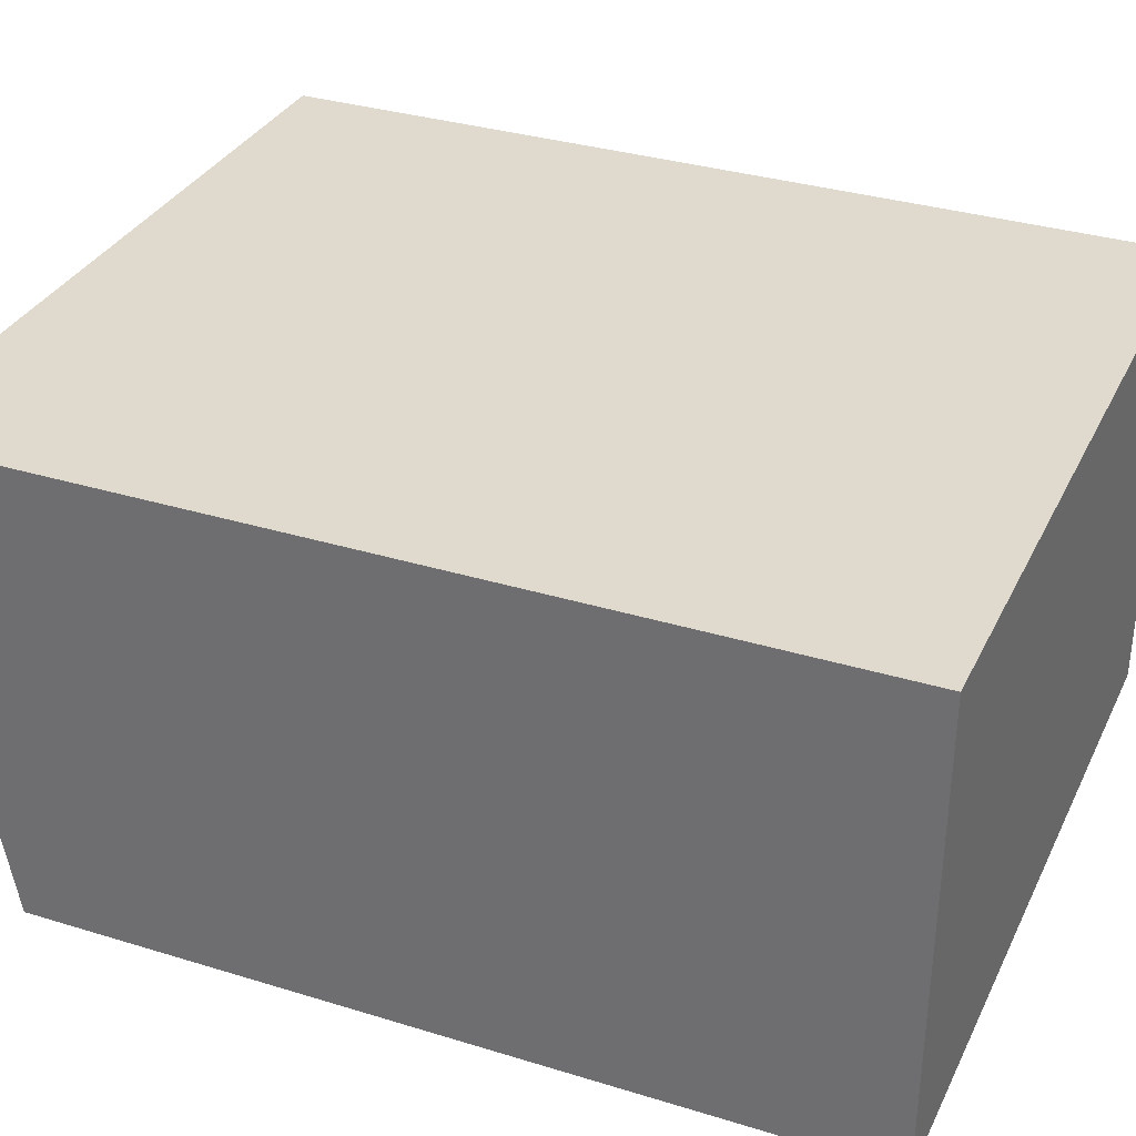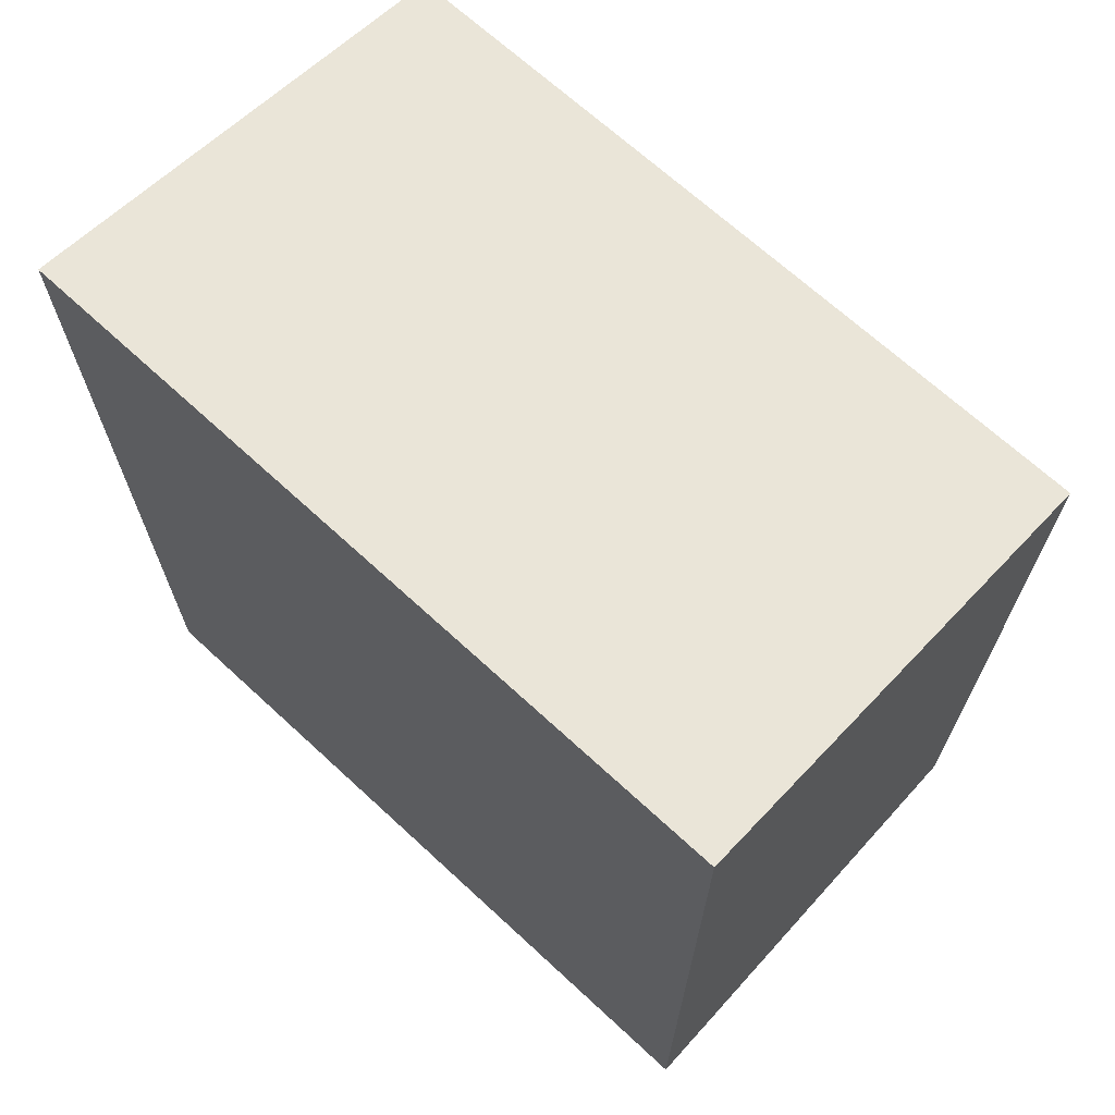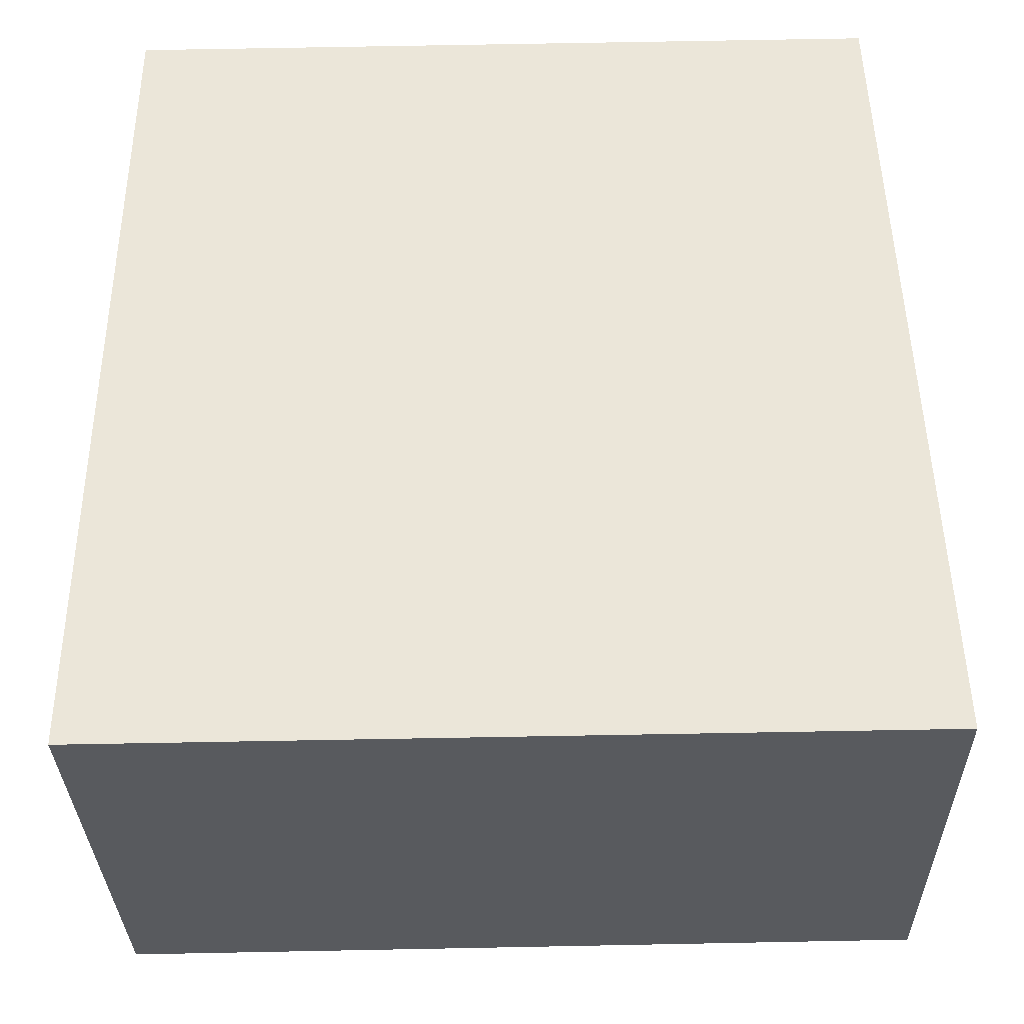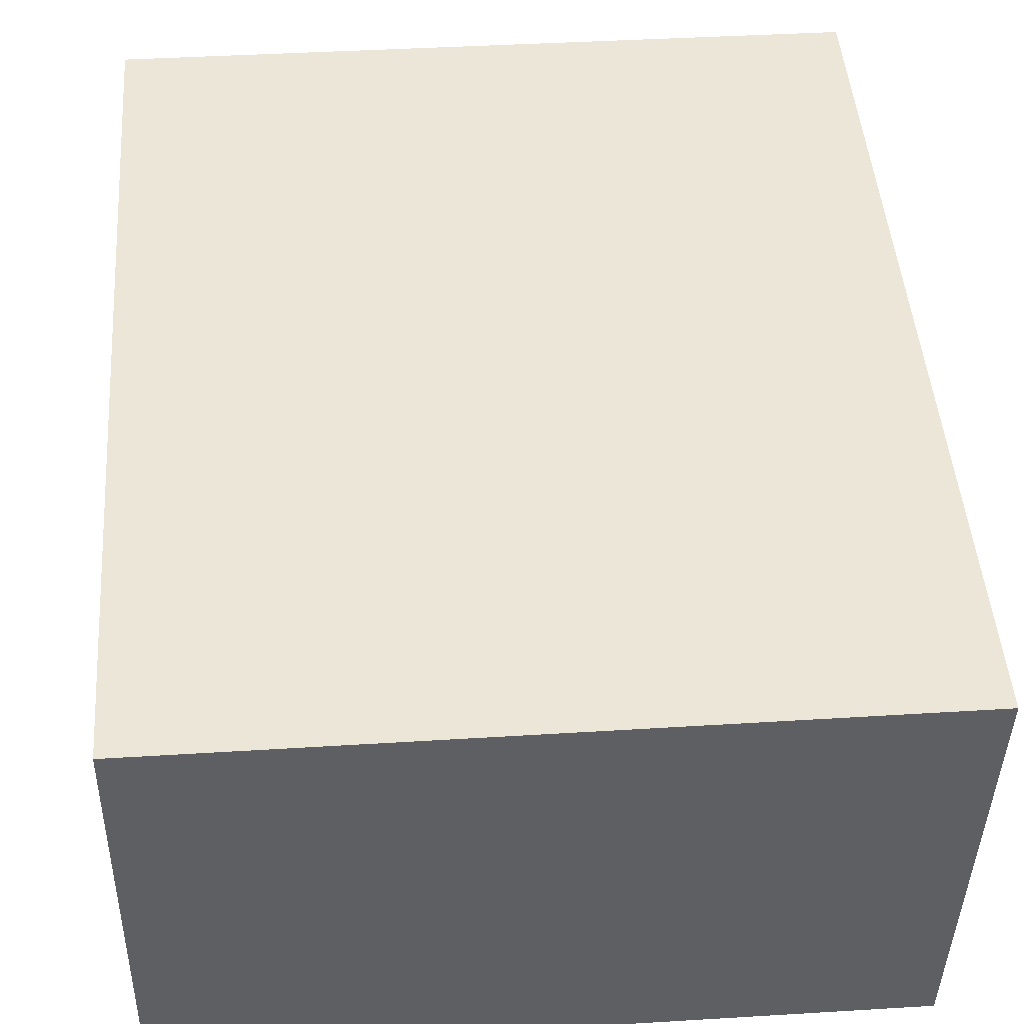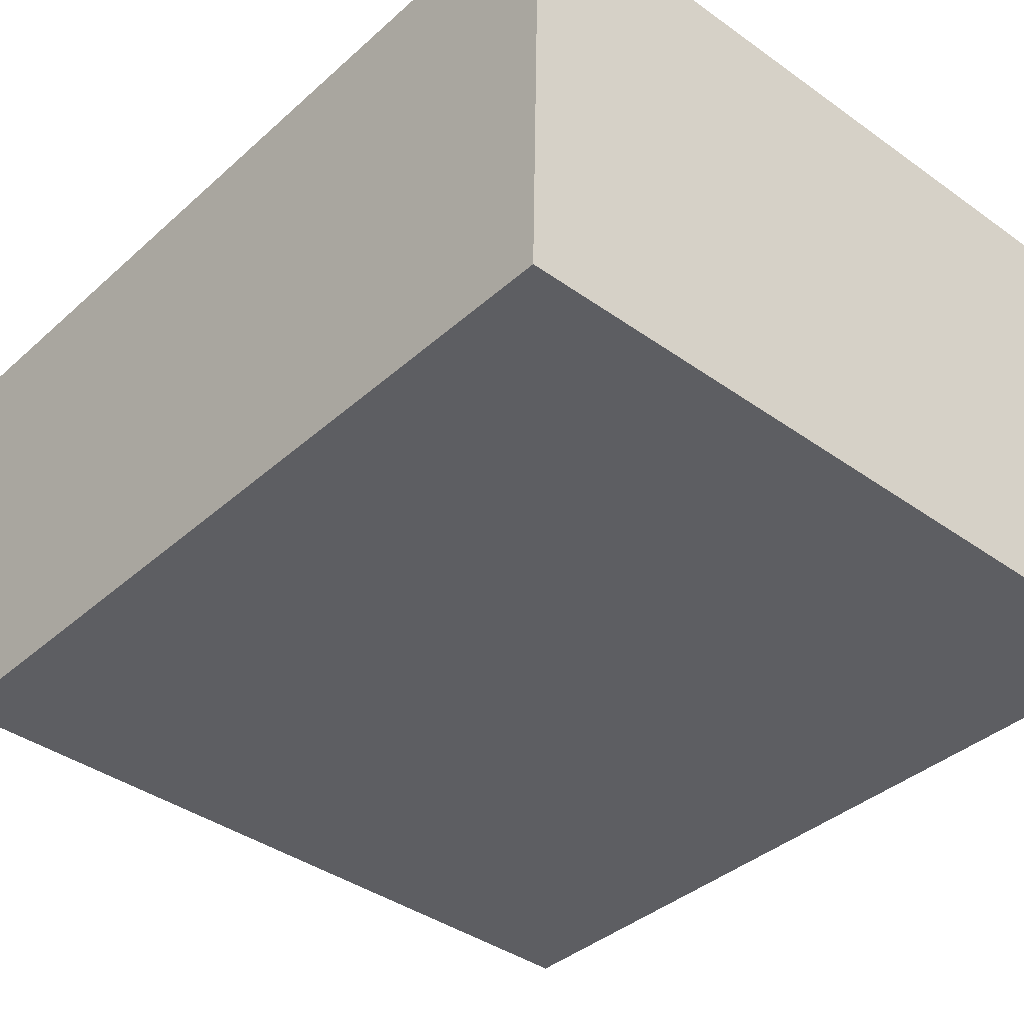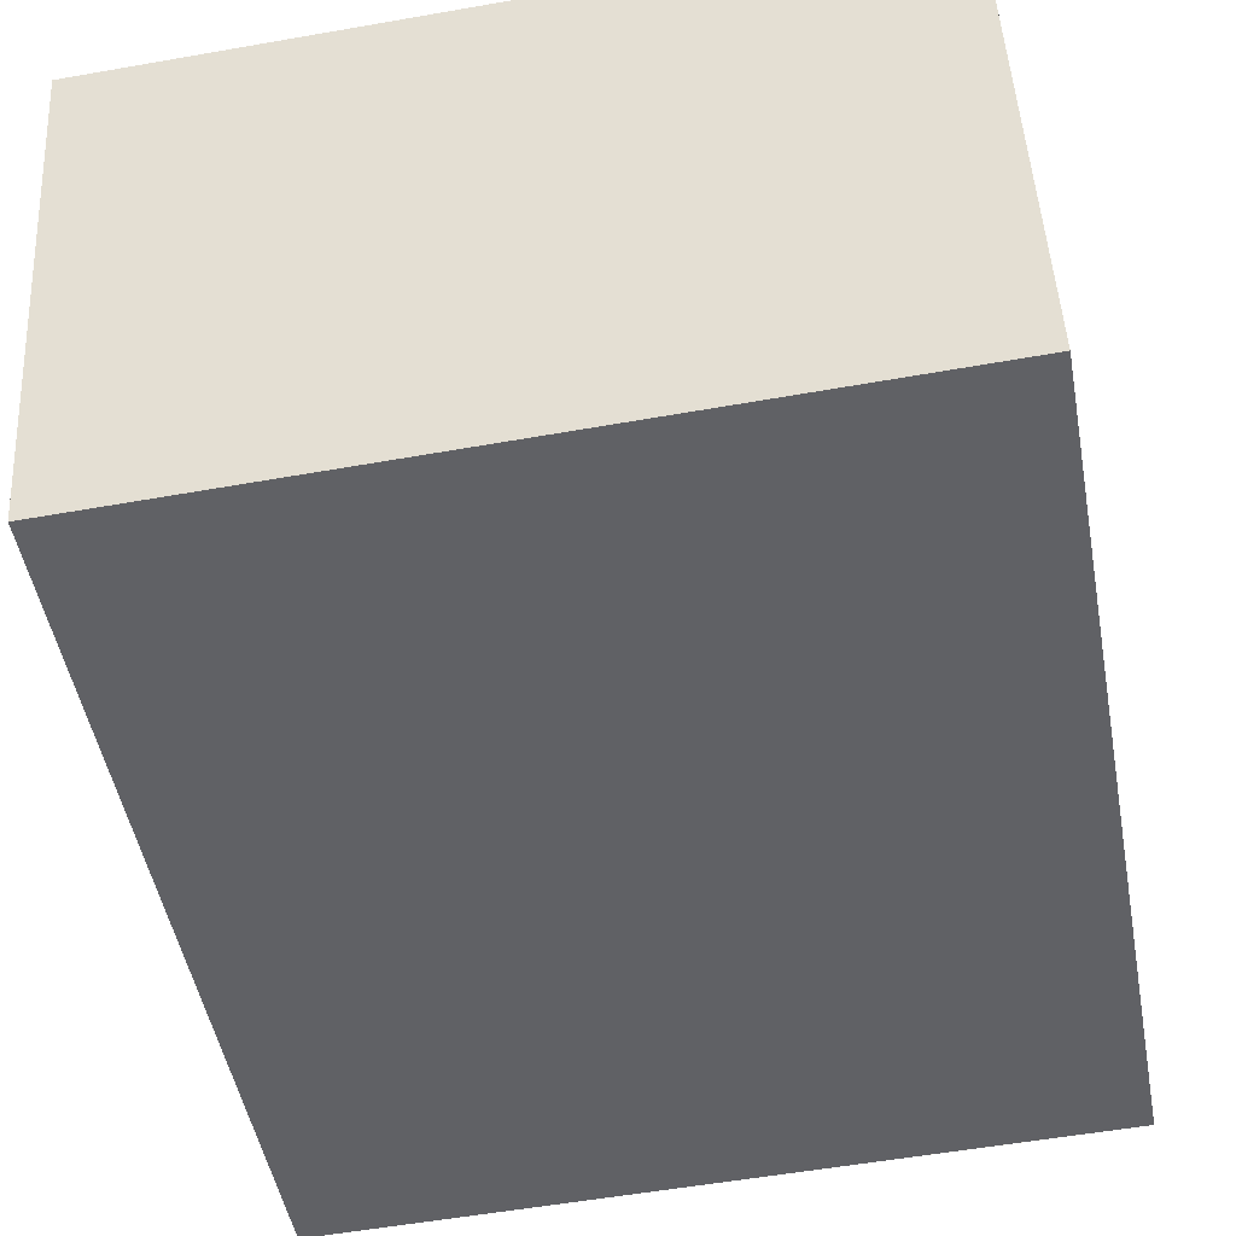
<metadata>
{"format":"obj","ext":"obj","renderer":"f3d","projection":"perspective","resolution":1024,"background":"white","views":[{"elev":33.4,"azim":-67.2,"up":"+Z"},{"elev":68.8,"azim":43.4,"up":"+Y"},{"elev":48.2,"azim":179.3,"up":"+Z"},{"elev":48.0,"azim":-4.4,"up":"+Z"},{"elev":-38.1,"azim":-41.6,"up":"+Z"},{"elev":-50.1,"azim":-169.4,"up":"+Z"}]}
</metadata>
<code>
v  0.159 14.86 7.602
v  1.117 13.37 -0.018
v  0 13.37 8.187e-16
v  12.34 13.37 -0.201
v  12.5 14.87 7.463
v  12.34 1.231e-17 -0.201
v  0 0 0
v  1.117 1.102e-18 -0.018
v  0.159 -4.655e-16 7.602
v  12.5 -4.57e-16 7.463
g defaultobject
f 1 2 3
f 2 1 4
f 4 1 5
f 6 2 4
f 2 6 3
f 3 6 7
f 7 6 8
f 3 9 1
f 9 3 7
f 1 10 5
f 10 1 9
f 10 4 5
f 4 10 6
f 8 9 7
f 9 8 6
f 9 6 10

</code>
